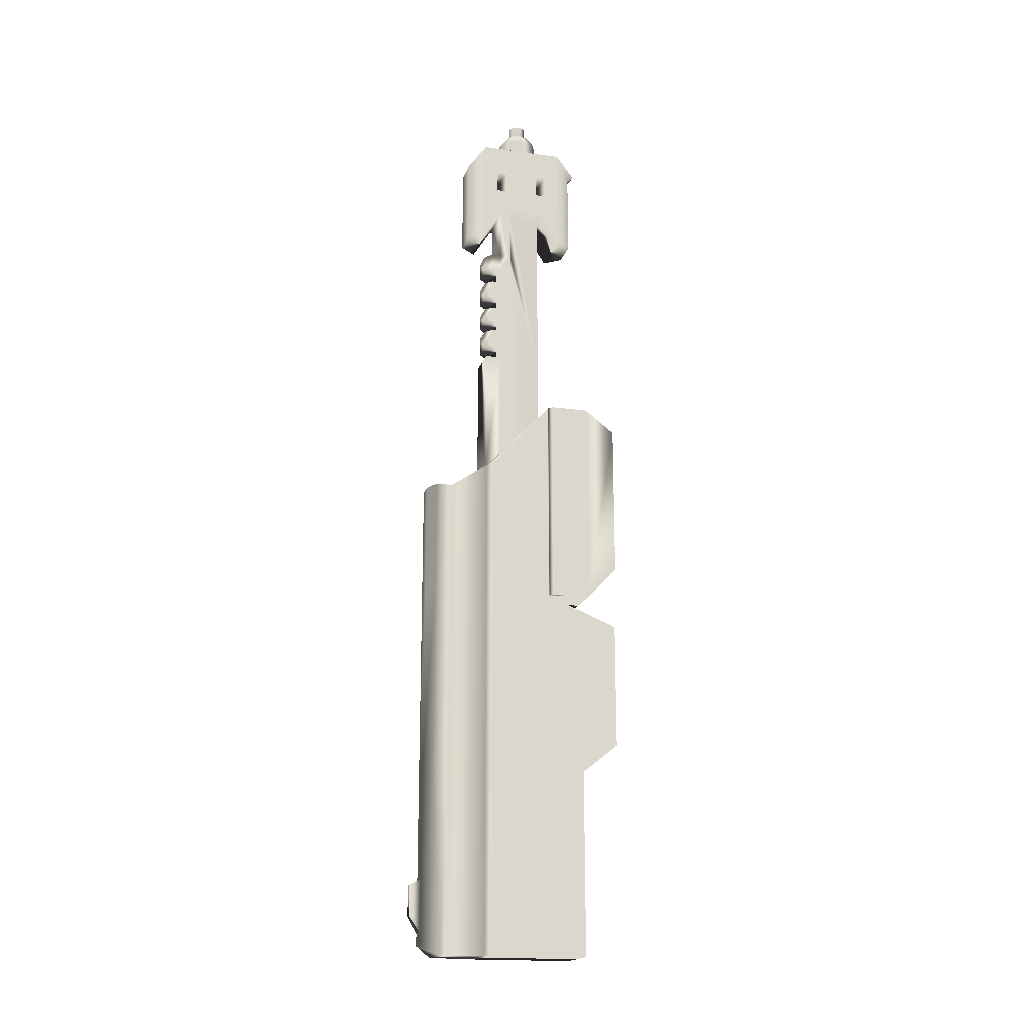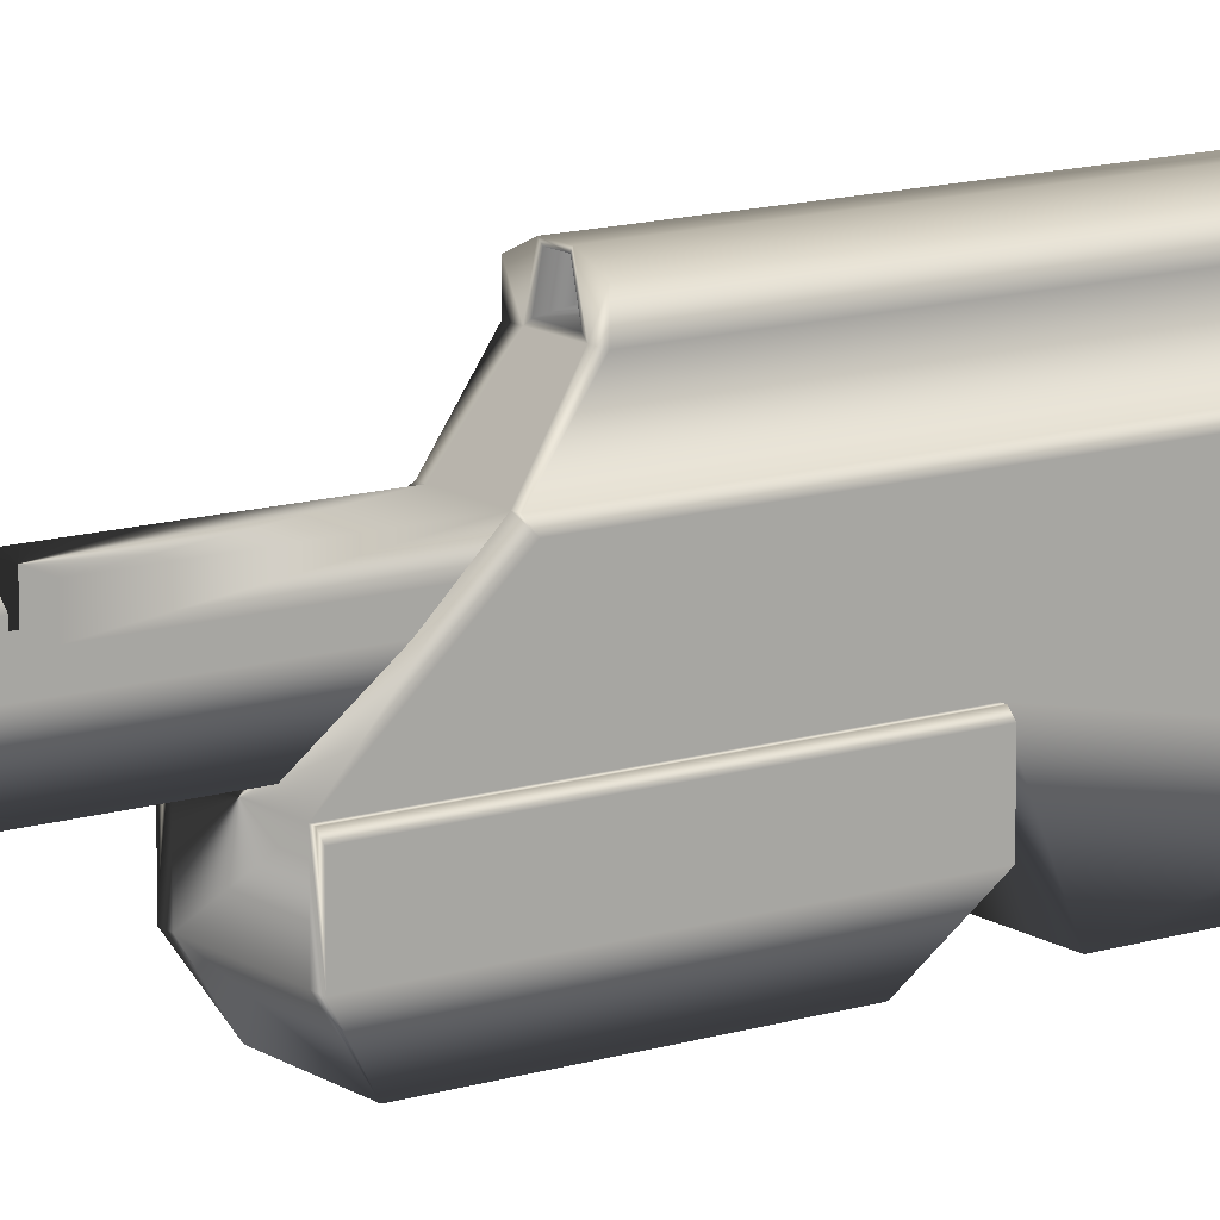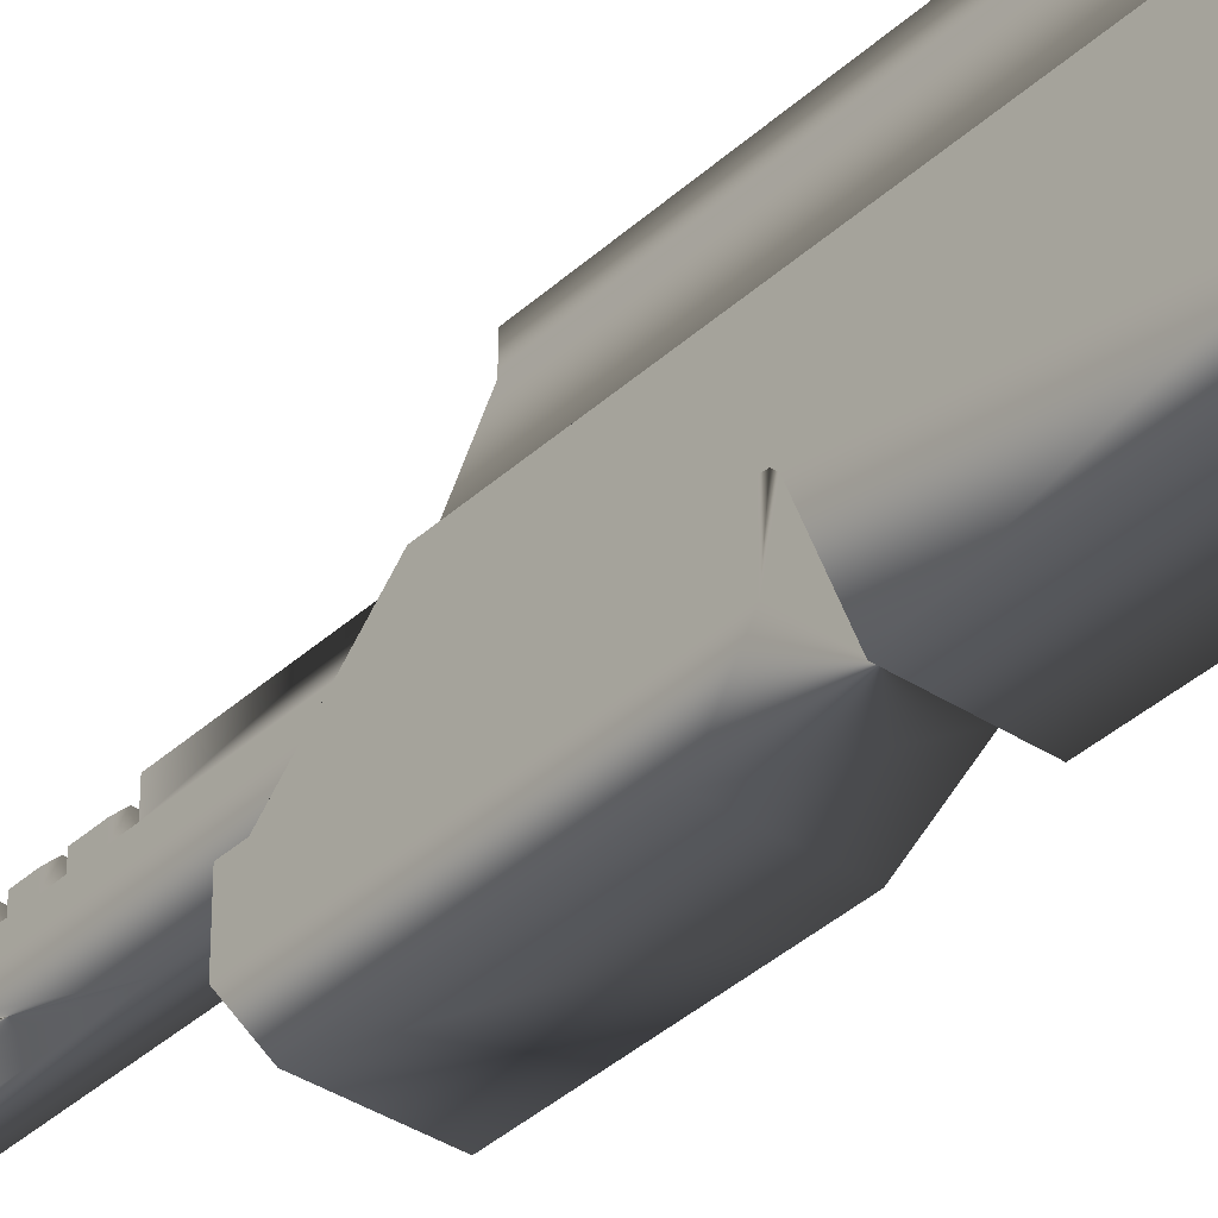
<metadata>
{"format":"obj","ext":"obj","renderer":"f3d","projection":"perspective","resolution":1024,"background":"white","views":[{"elev":-18.2,"azim":-105.1,"up":"+Z"},{"elev":13.2,"azim":54.8,"up":"+Y"},{"elev":-36.8,"azim":139.8,"up":"+Y"}]}
</metadata>
<code>
v  -1864 8.931 29.94
v  -1864 8.931 3.201
v  -1864 4.384 -20.15
v  -1864 4.384 -43.51
v  -1864 16.74 21.33
v  -1864 16.74 3.201
v  -1864 16.74 -20.15
v  -1864 16.74 -43.51
v  -1864 17.33 21.33
v  -1864 17.33 3.201
v  -1864 17.33 -20.15
v  -1864 17.33 -43.51
v  -1864 22.12 18.01
v  -1864 22.12 3.201
v  -1864 22.12 -20.15
v  -1864 22.12 -43.51
v  -1862 25.13 -19.7
v  -1862 25.13 3.201
v  -1862 22.12 18.01
v  -1863 17.33 21.33
v  -1864 -0.1833 -0.4803
v  -1864 -0.1833 -16.47
v  -1864 24.26 18.01
v  -1864 24.26 3.201
v  -1864 24.26 -20.15
v  -1864 22.97 -43.51
v  -1862 25.13 18.01
v  -1862 25.13 -42.23
v  -1862 25.13 -34.14
v  -1862 25.13 -40.72
v  -1862 26.36 -34.78
v  -1862 26.36 -38.65
v  -1862 9.525 17.07
v  -1863 14.09 17.05
v  -1863 13.72 17.05
v  -1862 9.526 37.71
v  -1863 17.33 37.67
v  -1863 14.09 37.68
v  -1863 13.72 37.68
v  -1863 16.45 39.43
v  -1863 14.09 39.44
v  -1863 13.73 39.44
v  -1863 16.46 41.74
v  -1863 14.1 41.75
v  -1863 13.73 41.75
v  -1863 16.46 43.31
v  -1863 14.1 43.32
v  -1863 13.74 43.32
v  -1863 16.47 45.15
v  -1863 14.11 45.16
v  -1863 13.74 45.16
v  -1863 16.47 47
v  -1863 14.11 47.01
v  -1863 13.75 47.01
v  -1863 16.48 49.22
v  -1863 14.12 49.23
v  -1863 13.75 49.23
v  -1863 16.48 51.25
v  -1863 14.12 51.26
v  -1863 13.76 51.26
v  -1863 16.49 53.37
v  -1863 14.13 53.38
v  -1863 13.76 53.38
v  -1864 3.662 29.94
v  -1865 3.662 3.201
v  -1865 8.931 29.94
v  -1865 8.427 3.201
v  -1865 3.662 29.94
v  -1864 -0.433 7.649
v  -1864 -0.4332 27.37
v  -1865 8.427 29.94
v  -1865 8.931 3.201
v  -1863 15.3 53.38
v  -1863 15.3 18.65
v  -1863 15.29 37.68
v  -1863 15.3 39.43
v  -1863 15.3 41.74
v  -1863 15.3 43.31
v  -1863 15.3 45.16
v  -1863 15.31 47
v  -1863 15.31 49.22
v  -1863 15.31 51.25
v  -1862 17.33 39.43
v  -1862 17.34 41.74
v  -1862 17.34 43.31
v  -1862 17.35 45.15
v  -1862 17.35 47
v  -1862 17.36 49.21
v  -1862 17.36 51.25
v  -1862 17.37 53.37
v  -1862 14.09 39.44
v  -1862 13.73 39.44
v  -1862 14.1 41.75
v  -1862 13.73 41.75
v  -1862 14.1 43.32
v  -1862 13.74 43.32
v  -1862 14.11 45.16
v  -1862 13.74 45.16
v  -1862 14.11 47.01
v  -1862 13.75 47.01
v  -1862 14.12 49.23
v  -1862 13.75 49.23
v  -1862 14.12 51.26
v  -1862 13.76 51.26
v  -1862 14.13 53.38
v  -1862 13.76 53.38
v  -1862 9.605 60.04
v  -1863 14.17 60.04
v  -1863 13.8 60.04
v  -1863 15.34 60.04
v  -1862 14.17 60.04
v  -1862 13.8 60.04
v  -1862 22.44 17.94
v  -1861 24.82 17.94
v  -1861 22.81 16.63
v  -1861 24.45 16.63
v  -1864 7.129 69.88
v  -1864 7.129 56.08
v  -1864 8.829 66.56
v  -1864 8.829 63.15
v  -1864 9.6 60.04
v  -1864 17.83 69.88
v  -1864 14.59 66.56
v  -1864 16.13 63.15
v  -1864 15.36 60.04
v  -1864 17.83 56.08
v  -1862 5.06 67.4
v  -1862 19.9 56.08
v  -1862 19.9 67.4
v  -1862 5.06 56.08
v  -1864 10.37 66.56
v  -1864 10.37 63.15
v  -1864 16.13 66.56
v  -1864 14.59 63.15
v  -1861 3.883 68.49
v  -1863 12.27 69.49
v  -1862 14.2 69.49
v  -1861 15 69.49
v  -1861 9.533 69.49
v  -1862 10.33 69.49
v  -1863 12.27 72.14
v  -1862 14.2 72.14
v  -1861 15 72.14
v  -1861 9.533 72.14
v  -1862 10.33 72.14
v  -1862 12.27 73.64
v  -1862 13.42 73.64
v  -1861 13.89 73.64
v  -1861 10.64 73.64
v  -1862 11.12 73.64
v  -1861 12.27 70.89
v  -1861 12.82 70.89
v  -1861 13.06 70.89
v  -1861 11.48 70.89
v  -1861 11.71 70.89
v  -1862 12.27 73.7
v  -1861 13.1 73.7
v  -1861 13.45 73.7
v  -1861 11.08 73.7
v  -1861 11.43 73.7
v  -1862 12.27 75.31
v  -1861 13.1 75.31
v  -1861 13.45 75.31
v  -1861 11.08 75.31
v  -1861 11.43 75.31
v  -1862 12.27 74.37
v  -1861 12.95 74.37
v  -1861 13.24 74.37
v  -1861 11.29 74.37
v  -1861 11.58 74.37
v  -1861 8.829 66.56
v  -1861 8.829 63.15
v  -1861 14.59 66.56
v  -1861 14.59 63.15
v  -1861 10.37 63.15
v  -1861 10.37 66.56
v  -1861 16.13 63.15
v  -1861 16.13 66.56
v  -1857 8.931 29.94
v  -1857 8.931 3.201
v  -1857 4.384 -20.15
v  -1857 4.384 -43.51
v  -1857 16.74 21.33
v  -1857 16.74 3.201
v  -1857 16.74 -20.15
v  -1857 16.74 -43.51
v  -1858 17.33 21.33
v  -1858 17.33 3.201
v  -1858 17.33 -20.15
v  -1858 17.33 -43.51
v  -1858 22.12 18.01
v  -1858 22.12 3.201
v  -1858 22.12 -20.15
v  -1858 22.12 -43.51
v  -1860 25.13 -19.7
v  -1860 25.13 3.201
v  -1859 22.12 18.01
v  -1858 17.33 21.33
v  -1857 -0.1833 -0.4803
v  -1857 -0.1833 -16.47
v  -1858 24.26 18.01
v  -1858 24.26 3.201
v  -1858 24.26 -20.15
v  -1858 22.97 -43.51
v  -1860 25.13 18.01
v  -1860 25.13 -42.23
v  -1860 25.13 -34.14
v  -1860 25.13 -40.72
v  -1860 26.36 -34.78
v  -1860 26.36 -38.65
v  -1859 9.525 17.07
v  -1858 14.09 17.05
v  -1858 13.72 17.05
v  -1859 9.526 37.71
v  -1858 17.33 37.67
v  -1858 14.09 37.68
v  -1858 13.72 37.68
v  -1858 16.45 39.43
v  -1858 14.09 39.44
v  -1858 13.73 39.44
v  -1858 16.46 41.74
v  -1858 14.1 41.75
v  -1858 13.73 41.75
v  -1858 16.46 43.31
v  -1858 14.1 43.32
v  -1858 13.74 43.32
v  -1858 16.47 45.15
v  -1858 14.11 45.16
v  -1858 13.74 45.16
v  -1858 16.47 47
v  -1858 14.11 47.01
v  -1858 13.75 47.01
v  -1858 16.48 49.22
v  -1858 14.12 49.23
v  -1858 13.75 49.23
v  -1858 16.48 51.25
v  -1858 14.12 51.26
v  -1858 13.76 51.26
v  -1858 16.49 53.37
v  -1858 14.13 53.38
v  -1858 13.76 53.38
v  -1857 3.662 29.94
v  -1856 3.662 3.201
v  -1856 8.931 29.94
v  -1856 8.427 3.201
v  -1856 3.662 29.94
v  -1857 -0.433 7.649
v  -1857 -0.4332 27.37
v  -1856 8.427 29.94
v  -1856 8.931 3.201
v  -1858 15.3 53.38
v  -1858 15.3 18.65
v  -1858 15.29 37.68
v  -1858 15.3 39.43
v  -1858 15.3 41.74
v  -1858 15.3 43.31
v  -1858 15.3 45.16
v  -1858 15.31 47
v  -1858 15.31 49.22
v  -1858 15.31 51.25
v  -1859 17.33 39.43
v  -1859 17.34 41.74
v  -1859 17.34 43.31
v  -1859 17.35 45.15
v  -1859 17.35 47
v  -1859 17.36 49.21
v  -1859 17.36 51.25
v  -1859 17.37 53.37
v  -1859 14.09 39.44
v  -1859 13.73 39.44
v  -1859 14.1 41.75
v  -1859 13.73 41.75
v  -1859 14.1 43.32
v  -1859 13.74 43.32
v  -1859 14.11 45.16
v  -1859 13.74 45.16
v  -1859 14.11 47.01
v  -1859 13.75 47.01
v  -1859 14.12 49.23
v  -1859 13.75 49.23
v  -1859 14.12 51.26
v  -1859 13.76 51.26
v  -1859 14.13 53.38
v  -1859 13.76 53.38
v  -1859 9.605 60.04
v  -1858 14.17 60.04
v  -1858 13.8 60.04
v  -1858 15.34 60.04
v  -1859 14.17 60.04
v  -1859 13.8 60.04
v  -1859 22.44 17.94
v  -1860 24.82 17.94
v  -1860 22.81 16.63
v  -1860 24.45 16.63
v  -1857 7.129 69.88
v  -1857 7.129 56.08
v  -1857 8.829 66.56
v  -1857 8.829 63.15
v  -1857 9.6 60.04
v  -1857 17.83 69.88
v  -1857 14.59 66.56
v  -1857 16.13 63.15
v  -1857 15.36 60.04
v  -1857 17.83 56.08
v  -1859 5.06 67.4
v  -1859 19.9 56.08
v  -1859 19.9 67.4
v  -1859 5.06 56.08
v  -1857 10.37 66.56
v  -1857 10.37 63.15
v  -1857 16.13 66.56
v  -1857 14.59 63.15
v  -1860 3.883 68.49
v  -1858 12.27 69.49
v  -1859 14.2 69.49
v  -1859 10.33 69.49
v  -1858 12.27 72.14
v  -1859 14.2 72.14
v  -1859 10.33 72.14
v  -1859 12.27 73.64
v  -1859 13.42 73.64
v  -1859 11.12 73.64
v  -1860 12.27 70.89
v  -1860 12.82 70.89
v  -1860 11.71 70.89
v  -1859 12.27 73.7
v  -1860 13.1 73.7
v  -1860 11.43 73.7
v  -1859 12.27 75.31
v  -1860 13.1 75.31
v  -1860 11.43 75.31
v  -1860 12.27 74.37
v  -1860 12.95 74.37
v  -1860 11.58 74.37
g mountable_blaster01
f 2 1 5
f 5 6 2
f 2 6 7
f 7 3 2
f 4 3 7
f 7 8 4
f 10 6 5
f 5 9 10
f 11 7 6
f 6 10 11
f 12 8 7
f 7 11 12
f 14 10 9
f 9 13 14
f 15 11 10
f 10 14 15
f 16 12 11
f 11 15 16
f 29 30 28
f 17 29 28
f 25 17 28
f 26 25 28
f 24 18 17
f 17 25 24
f 23 27 18
f 18 24 23
f 61 73 90
f 9 20 19
f 19 13 9
f 20 9 5
f 21 2 3
f 3 22 21
f 24 14 13
f 13 23 24
f 25 15 14
f 14 24 25
f 26 16 15
f 25 26 15
f 23 13 19
f 19 27 23
f 32 30 29
f 29 31 32
f 74 34 38
f 38 75 74
f 38 34 35
f 35 39 38
f 39 35 33
f 33 36 39
f 75 38 41
f 41 76 75
f 41 38 39
f 39 42 41
f 76 41 44
f 44 77 76
f 93 91 92
f 92 94 93
f 77 44 47
f 47 78 77
f 47 44 45
f 45 48 47
f 78 47 50
f 50 79 78
f 97 95 96
f 96 98 97
f 79 50 53
f 53 80 79
f 53 50 51
f 51 54 53
f 80 53 56
f 56 81 80
f 101 99 100
f 100 102 101
f 81 56 59
f 59 82 81
f 59 56 57
f 57 60 59
f 82 59 62
f 62 73 82
f 105 103 104
f 104 106 105
f 68 71 67
f 67 65 68
f 66 1 2
f 2 72 66
f 66 71 68
f 1 66 68
f 64 1 68
f 65 67 72
f 72 2 65
f 68 70 64
f 71 66 72
f 72 67 71
f 65 69 70
f 70 68 65
f 1 20 5
f 20 74 75
f 75 37 20
f 40 76 77
f 77 43 40
f 46 78 79
f 79 49 46
f 52 80 81
f 81 55 52
f 58 82 73
f 73 61 58
f 49 79 86
f 55 81 88
f 43 77 84
f 43 84 83
f 83 40 43
f 49 86 85
f 85 46 49
f 55 88 87
f 87 52 55
f 61 90 89
f 89 58 61
f 42 92 91
f 91 41 42
f 41 91 93
f 93 44 41
f 44 93 94
f 94 45 44
f 45 94 92
f 92 42 45
f 48 96 95
f 95 47 48
f 47 95 97
f 97 50 47
f 50 97 98
f 98 51 50
f 51 98 96
f 96 48 51
f 54 100 99
f 99 53 54
f 53 99 101
f 101 56 53
f 56 101 102
f 102 57 56
f 57 102 100
f 100 54 57
f 60 104 103
f 103 59 60
f 59 103 105
f 105 62 59
f 63 106 104
f 104 60 63
f 36 107 109
f 109 63 36
f 62 108 110
f 110 73 62
f 106 112 111
f 111 105 106
f 63 109 112
f 112 106 63
f 105 111 108
f 108 62 105
f 19 113 114
f 114 27 19
f 113 115 116
f 116 114 113
f 117 119 120
f 117 120 121
f 121 118 117
f 131 119 117
f 123 131 117
f 133 123 117
f 122 133 117
f 134 132 131
f 131 123 134
f 134 124 125
f 132 134 125
f 120 132 125
f 121 120 125
f 126 124 133
f 133 122 126
f 126 125 124
f 121 107 118
f 125 110 107
f 107 121 125
f 110 125 126
f 127 117 118
f 118 130 127
f 128 126 122
f 122 129 128
f 108 111 112
f 112 109 108
f 127 135 117
f 42 39 36
f 45 42 36
f 48 45 36
f 51 48 36
f 54 51 36
f 57 54 36
f 60 57 36
f 63 60 36
f 108 109 107
f 107 110 108
f 142 137 136
f 136 141 142
f 143 138 137
f 137 142 143
f 145 140 139
f 139 144 145
f 141 136 140
f 140 145 141
f 168 167 166
f 169 168 166
f 169 166 170
f 141 146 147
f 147 142 141
f 142 147 148
f 148 143 142
f 144 149 150
f 150 145 144
f 145 150 146
f 146 141 145
f 146 151 152
f 152 147 146
f 147 152 153
f 153 148 147
f 149 154 155
f 155 150 149
f 150 155 151
f 151 146 150
f 151 156 157
f 157 152 151
f 152 157 158
f 158 153 152
f 154 159 160
f 160 155 154
f 155 160 156
f 156 151 155
f 156 161 162
f 162 157 156
f 157 162 163
f 163 158 157
f 159 164 165
f 165 160 159
f 160 165 161
f 161 156 160
f 161 166 167
f 167 162 161
f 162 167 168
f 168 163 162
f 164 169 170
f 170 165 164
f 165 170 166
f 166 161 165
f 76 40 83
f 78 46 85
f 80 52 87
f 82 58 89
f 172 120 119
f 119 171 172
f 174 134 123
f 123 173 174
f 176 131 132
f 132 175 176
f 178 133 124
f 124 177 178
f 171 119 131
f 131 176 171
f 175 132 120
f 120 172 175
f 173 123 133
f 133 178 173
f 177 124 134
f 134 174 177
f 179 180 183
f 184 183 180
f 184 180 185
f 181 185 180
f 181 182 185
f 186 185 182
f 184 188 183
f 187 183 188
f 185 189 184
f 188 184 189
f 186 190 185
f 189 185 190
f 188 192 187
f 191 187 192
f 189 193 188
f 192 188 193
f 190 194 189
f 193 189 194
f 70 69 248
f 247 248 69
f 21 22 199
f 200 199 22
f 3 4 181
f 182 181 4
f 186 8 190
f 12 190 8
f 190 12 194
f 16 194 12
f 28 30 206
f 208 206 30
f 17 18 195
f 196 195 18
f 18 27 196
f 205 196 27
f 208 207 206
f 207 195 206
f 195 203 206
f 203 204 206
f 196 202 195
f 203 195 202
f 205 201 196
f 202 196 201
f 251 239 73
f 73 239 90
f 90 239 268
f 198 187 197
f 191 197 187
f 187 198 183
f 180 199 181
f 200 181 199
f 3 181 22
f 200 22 181
f 192 202 191
f 201 191 202
f 193 203 192
f 202 192 203
f 194 204 193
f 204 203 193
f 116 115 294
f 293 294 115
f 191 201 197
f 205 197 201
f 29 207 31
f 209 31 207
f 208 210 207
f 209 207 210
f 212 252 216
f 253 216 252
f 212 216 213
f 217 213 216
f 33 211 36
f 214 36 211
f 213 217 211
f 214 211 217
f 216 253 219
f 254 219 253
f 216 219 217
f 220 217 219
f 219 254 222
f 255 222 254
f 269 271 270
f 272 270 271
f 222 255 225
f 256 225 255
f 222 225 223
f 226 223 225
f 225 256 228
f 257 228 256
f 273 275 274
f 276 274 275
f 228 257 231
f 258 231 257
f 228 231 229
f 232 229 231
f 231 258 234
f 259 234 258
f 277 279 278
f 280 278 279
f 234 259 237
f 260 237 259
f 234 237 235
f 238 235 237
f 237 260 240
f 251 240 260
f 281 283 282
f 284 282 283
f 249 246 245
f 243 245 246
f 2 180 65
f 243 65 180
f 179 244 180
f 250 180 244
f 249 244 246
f 244 179 246
f 179 242 246
f 245 243 250
f 180 250 243
f 248 246 242
f 244 249 250
f 245 250 249
f 247 243 248
f 246 248 243
f 198 179 183
f 252 198 253
f 215 253 198
f 254 218 255
f 221 255 218
f 256 224 257
f 227 257 224
f 258 230 259
f 233 259 230
f 260 236 251
f 239 251 236
f 257 227 79
f 79 227 86
f 86 227 264
f 259 233 81
f 81 233 88
f 88 233 266
f 76 254 75
f 253 75 254
f 78 256 77
f 255 77 256
f 80 258 79
f 257 79 258
f 82 260 81
f 259 81 260
f 255 221 77
f 77 221 84
f 84 221 262
f 262 221 261
f 218 261 221
f 264 227 263
f 224 263 227
f 266 233 265
f 230 265 233
f 268 239 267
f 236 267 239
f 270 220 269
f 219 269 220
f 269 219 271
f 222 271 219
f 271 222 272
f 223 272 222
f 272 223 270
f 220 270 223
f 274 226 273
f 225 273 226
f 273 225 275
f 228 275 225
f 275 228 276
f 229 276 228
f 276 229 274
f 226 274 229
f 278 232 277
f 231 277 232
f 277 231 279
f 234 279 231
f 279 234 280
f 235 280 234
f 280 235 278
f 232 278 235
f 282 238 281
f 237 281 238
f 281 237 283
f 240 283 237
f 284 241 282
f 238 282 241
f 110 288 73
f 251 73 288
f 285 214 287
f 241 287 214
f 286 240 288
f 251 288 240
f 290 284 289
f 283 289 284
f 287 241 290
f 284 290 241
f 289 283 286
f 240 286 283
f 114 292 27
f 205 27 292
f 291 197 292
f 205 292 197
f 116 294 114
f 292 114 294
f 293 291 294
f 292 294 291
f 297 295 298
f 298 295 299
f 296 299 295
f 297 309 295
f 309 301 295
f 301 311 295
f 311 300 295
f 310 312 309
f 301 309 312
f 302 312 303
f 312 310 303
f 310 298 303
f 298 299 303
f 302 304 311
f 300 311 304
f 303 304 302
f 127 130 305
f 308 305 130
f 296 118 285
f 107 285 118
f 110 126 288
f 304 288 126
f 285 299 296
f 288 303 285
f 299 285 303
f 303 288 304
f 128 129 306
f 307 306 129
f 295 305 296
f 308 296 305
f 304 306 300
f 307 300 306
f 130 118 308
f 296 308 118
f 129 122 307
f 300 307 122
f 289 286 290
f 287 290 286
f 313 305 295
f 217 220 214
f 220 223 214
f 223 226 214
f 226 229 214
f 229 232 214
f 232 235 214
f 235 238 214
f 238 241 214
f 287 286 285
f 288 285 286
f 117 295 122
f 295 300 122
f 315 318 314
f 317 314 318
f 138 143 315
f 318 315 143
f 316 319 139
f 144 139 319
f 314 317 316
f 319 316 317
f 333 168 332
f 168 169 332
f 332 169 334
f 320 317 321
f 318 321 317
f 321 318 148
f 143 148 318
f 149 144 322
f 319 322 144
f 322 319 320
f 317 320 319
f 323 320 324
f 321 324 320
f 324 321 153
f 148 153 321
f 154 149 325
f 322 325 149
f 325 322 323
f 320 323 322
f 326 323 327
f 324 327 323
f 327 324 158
f 153 158 324
f 159 154 328
f 325 328 154
f 328 325 326
f 323 326 325
f 329 326 330
f 327 330 326
f 330 327 163
f 158 163 327
f 164 159 331
f 328 331 159
f 331 328 329
f 326 329 328
f 332 329 333
f 330 333 329
f 333 330 168
f 163 168 330
f 169 164 334
f 331 334 164
f 334 331 332
f 329 332 331
f 182 4 186
f 8 186 4
f 180 2 199
f 21 199 2
f 194 16 204
f 26 204 16
f 204 26 206
f 28 206 26
f 207 29 195
f 17 195 29
f 210 32 209
f 31 209 32
f 208 30 210
f 32 210 30
f 198 20 215
f 37 215 20
f 261 83 262
f 84 262 83
f 263 85 264
f 86 264 85
f 265 87 266
f 88 266 87
f 267 89 268
f 90 268 89
f 242 179 64
f 1 64 179
f 243 247 65
f 69 65 247
f 242 64 248
f 70 248 64
f 215 37 253
f 75 253 37
f 218 254 261
f 254 76 261
f 261 76 83
f 224 256 263
f 256 78 263
f 263 78 85
f 230 258 265
f 258 80 265
f 265 80 87
f 236 260 267
f 260 82 267
f 267 82 89
f 285 107 214
f 36 214 107
f 197 291 19
f 113 19 291
f 291 293 113
f 115 113 293
f 304 126 306
f 128 306 126
f 298 172 297
f 171 297 172
f 312 174 301
f 173 301 174
f 309 176 310
f 175 310 176
f 311 178 302
f 177 302 178
f 297 171 309
f 176 309 171
f 310 175 298
f 172 298 175
f 301 173 311
f 178 311 173
f 302 177 312
f 174 312 177
f 313 135 305
f 127 305 135
f 295 117 313
f 135 313 117
f 19 20 198
f 198 197 19
f 198 20 1
f 1 179 198
g

</code>
